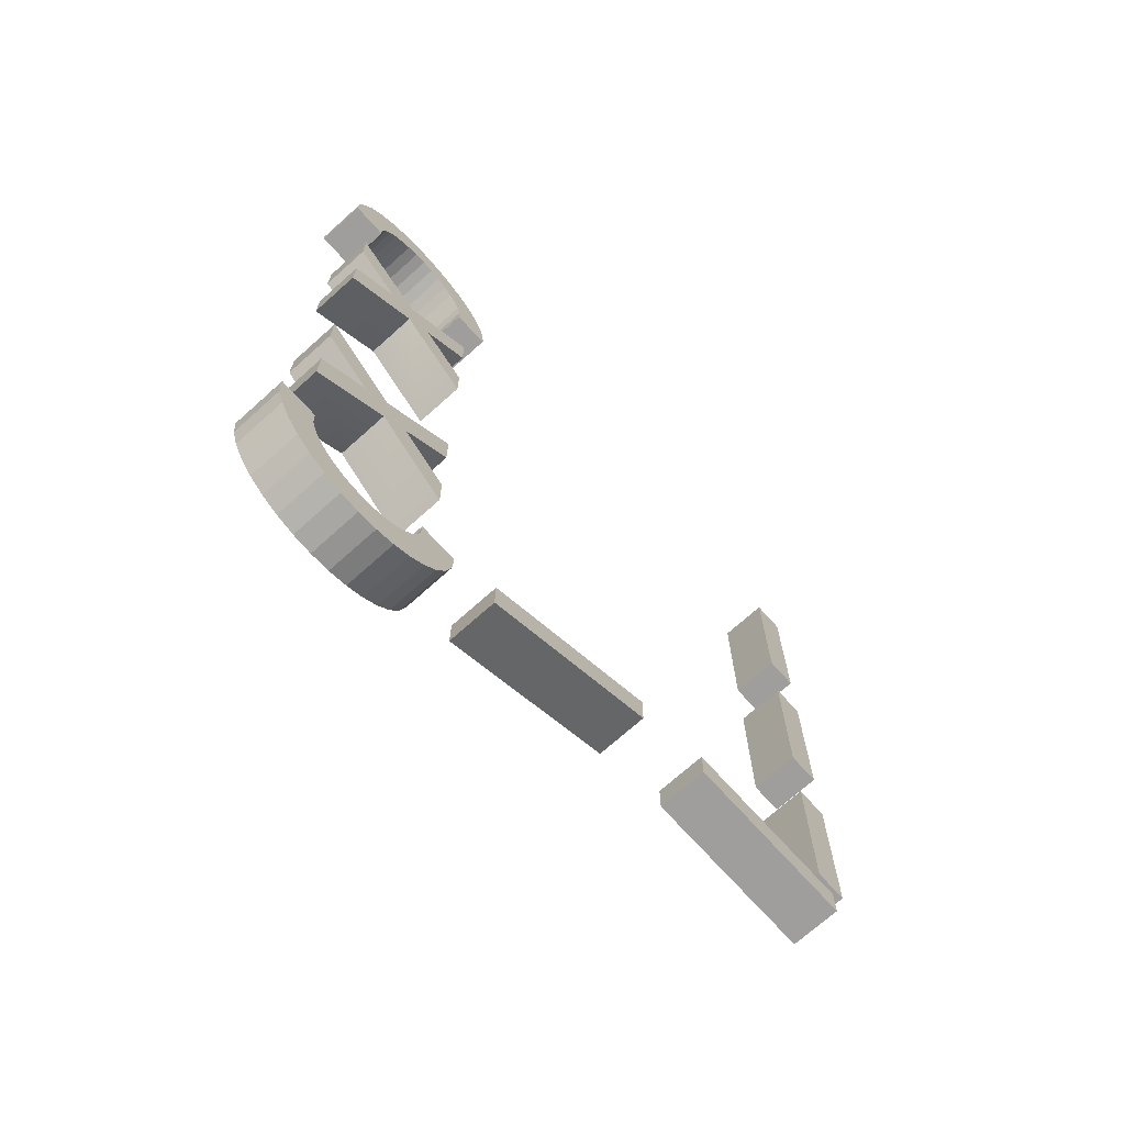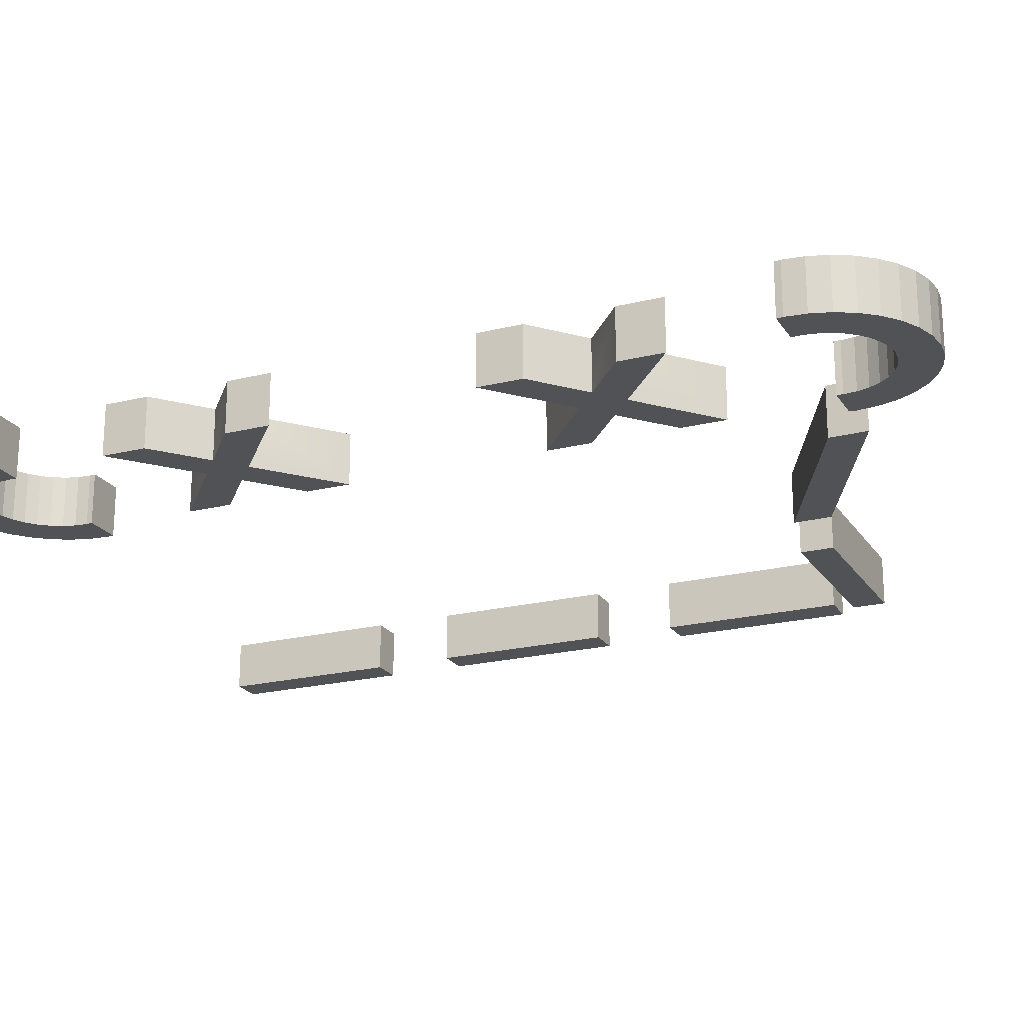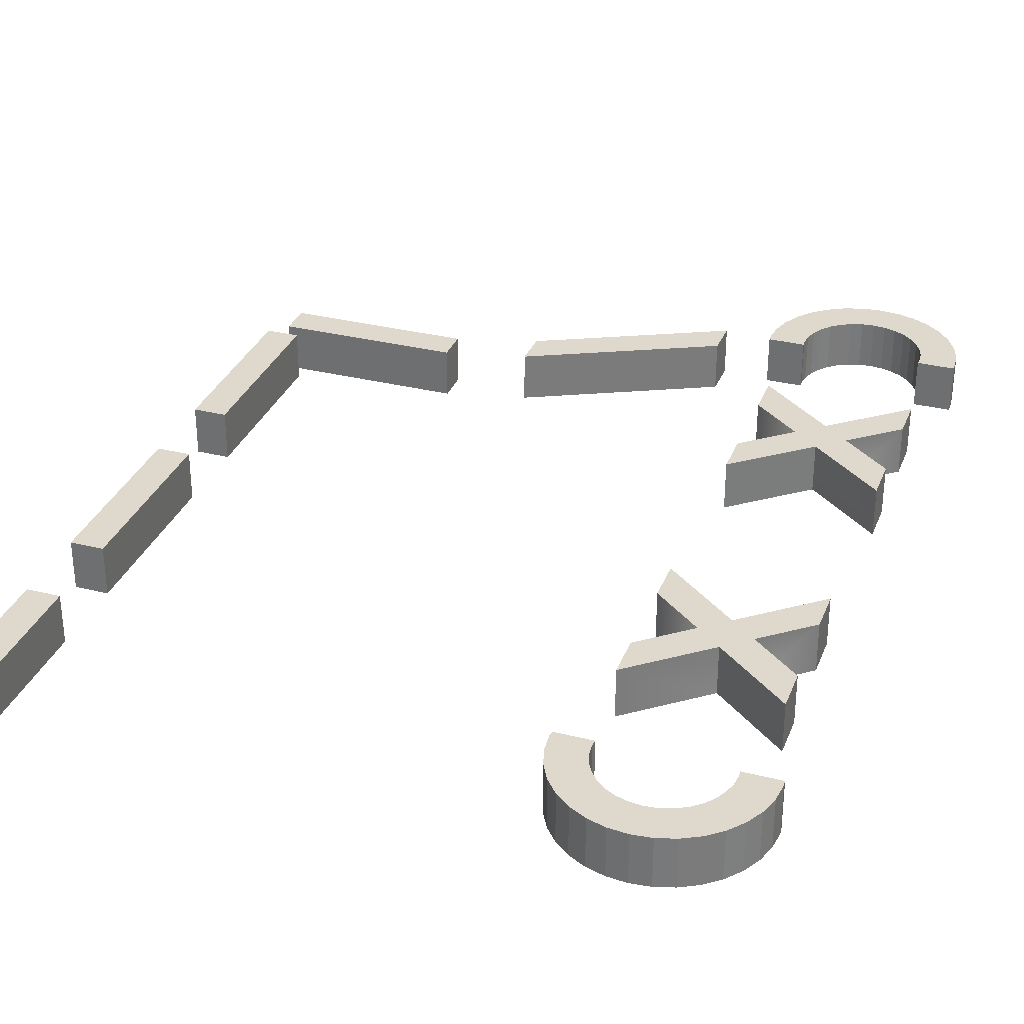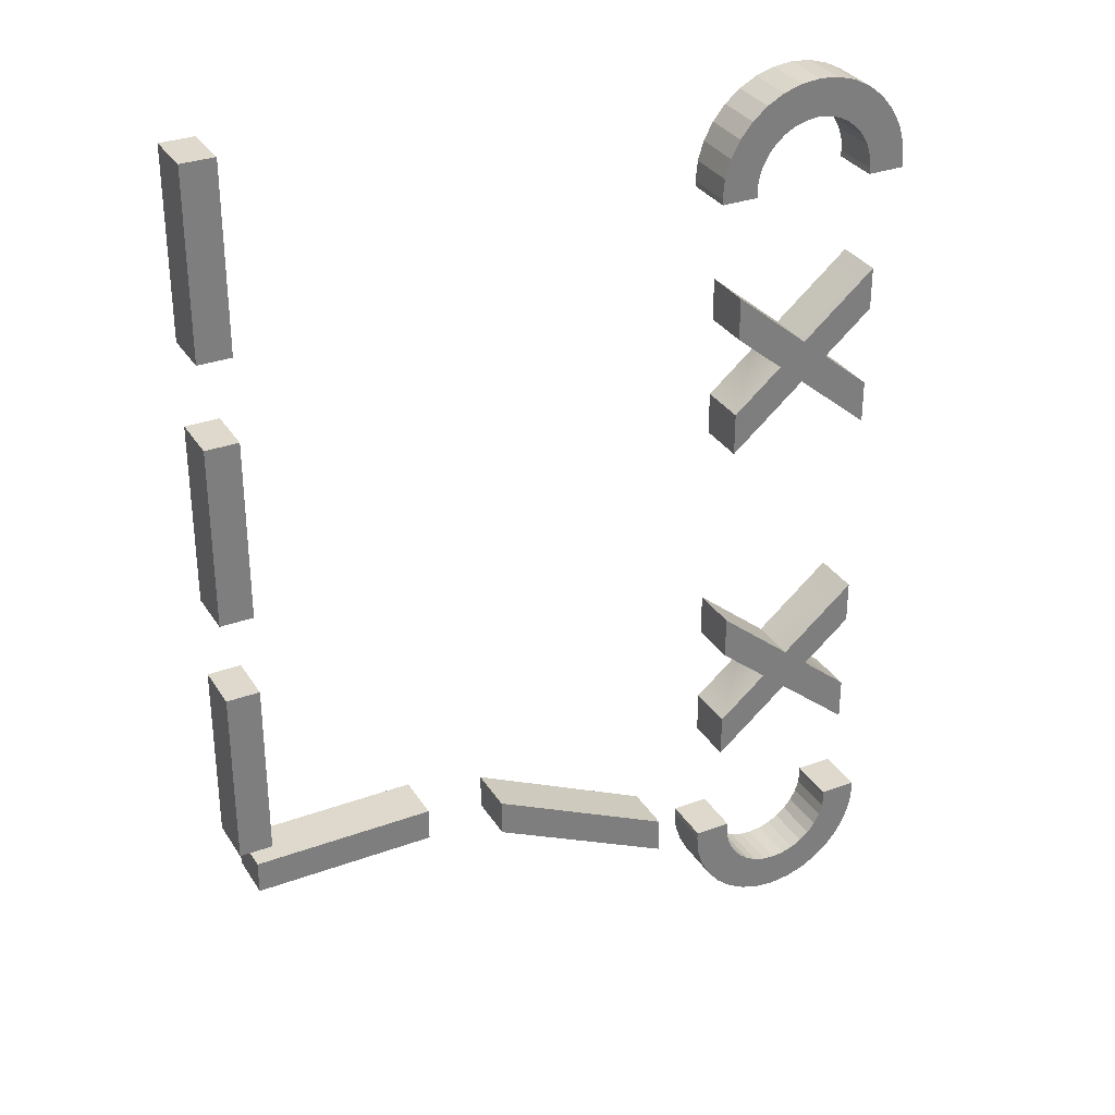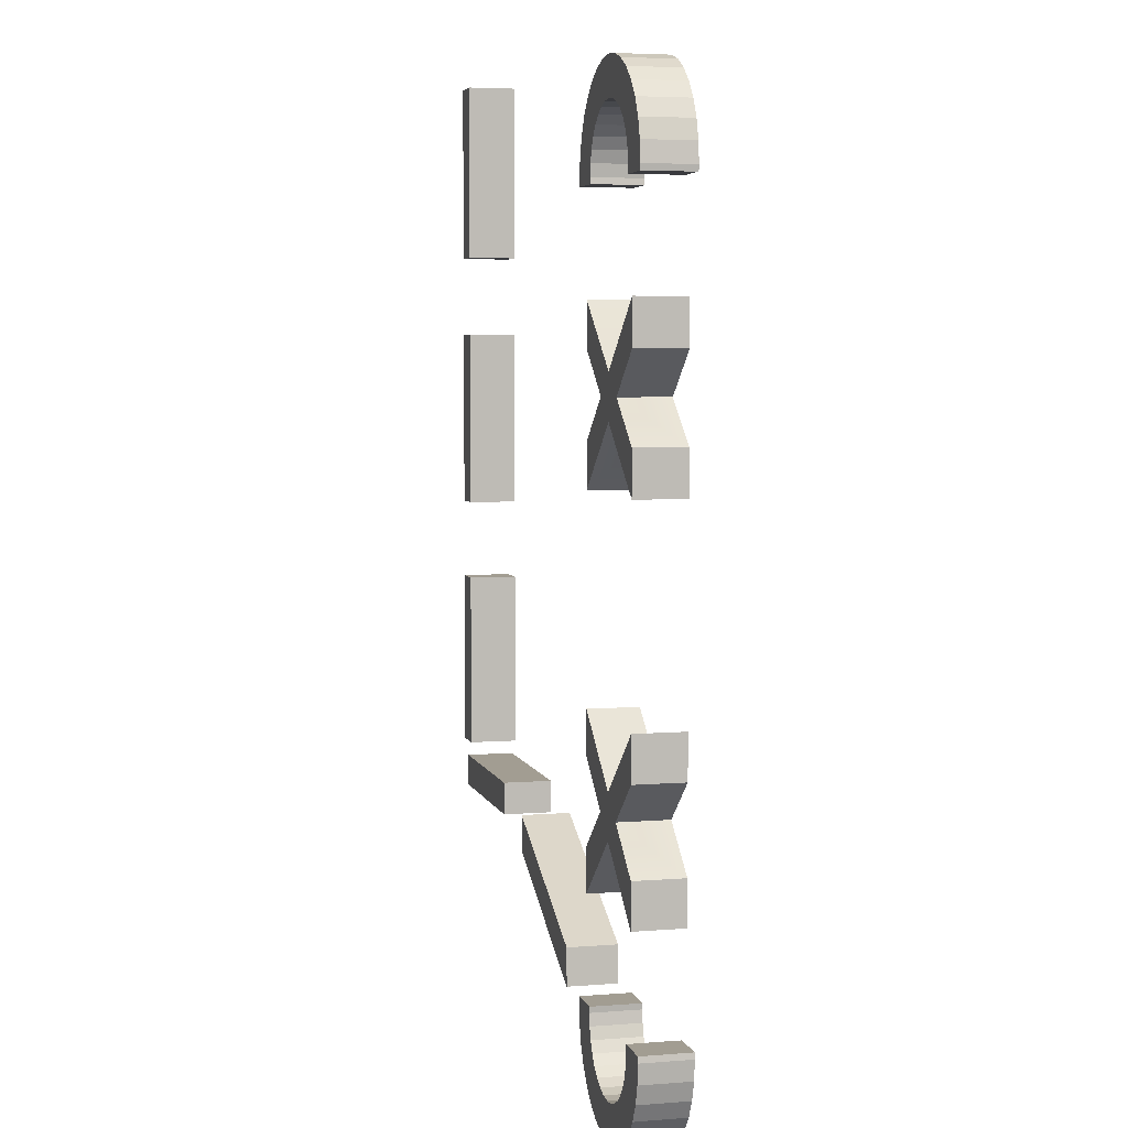
<metadata>
{"format":"obj","ext":"obj","renderer":"f3d","projection":"perspective","resolution":1024,"background":"white","views":[{"elev":-71.1,"azim":131.9,"up":"+Z"},{"elev":-21.2,"azim":114.0,"up":"+Y"},{"elev":32.0,"azim":19.3,"up":"+Y"},{"elev":32.0,"azim":-27.2,"up":"+Z"},{"elev":4.9,"azim":76.0,"up":"+Z"}]}
</metadata>
<code>
v 4.25 0.375 1.48
v 6.5 0.375 3.368
v 6.5 -0.375 3.368
v 5.764 -0.375 2.75
v 5.764 0.375 2.75
v 5.375 0.375 2.424
v 5.375 -0.375 2.424
v 4.25 -0.375 1.48
v 4.25 0.375 2.132
v 6.5 0.375 4.02
v 6.5 -0.375 4.02
v 5.375 -0.375 3.076
v 4.25 -0.375 4.02
v 6.5 -0.375 2.132
v 6.5 0.375 2.132
v 5.375 0.375 3.076
v 4.25 0.375 4.02
v 6.5 0.375 1.48
v 4.25 0.375 3.368
v 4.986 0.375 2.75
v 4.986 -0.375 2.75
v 6.5 -0.375 1.48
v 4.25 -0.375 3.368
v 4.25 -0.375 2.132
v 4.25 0.375 -4.02
v 6.5 0.375 -2.132
v 6.5 -0.375 -2.132
v 5.764 -0.375 -2.75
v 5.764 0.375 -2.75
v 5.375 0.375 -3.076
v 5.375 -0.375 -3.076
v 4.25 -0.375 -4.02
v 4.25 0.375 -3.368
v 6.5 0.375 -1.48
v 6.5 -0.375 -1.48
v 5.375 -0.375 -2.424
v 4.25 -0.375 -1.48
v 6.5 -0.375 -3.368
v 6.5 0.375 -3.368
v 5.375 0.375 -2.424
v 4.25 0.375 -1.48
v 6.5 0.375 -4.02
v 4.25 0.375 -2.132
v 4.986 0.375 -2.75
v 4.986 -0.375 -2.75
v 6.5 -0.375 -4.02
v 4.25 -0.375 -2.132
v 4.25 -0.375 -3.368
f 6 2 5
f 9 10 2
f 11 3 2
f 12 4 3
f 12 14 4
f 6 5 15
f 21 7 23
f 7 21 24
f 20 16 9
f 23 22 14
f 15 14 22
f 16 20 19
f 8 24 9
f 19 23 13
f 30 26 29
f 33 34 26
f 35 27 26
f 36 28 27
f 36 38 28
f 30 29 39
f 45 31 47
f 31 45 48
f 44 40 33
f 47 46 38
f 39 38 46
f 40 44 43
f 32 48 33
f 43 47 37
f 6 8 1
f 3 4 5
f 6 7 8
f 2 3 5
f 2 6 1
f 1 9 2
f 10 11 2
f 11 12 3
f 12 17 13
f 15 5 4
f 12 16 17
f 14 15 4
f 14 12 13
f 18 6 15
f 7 18 22
f 21 19 20
f 7 6 18
f 23 19 21
f 7 22 23
f 8 7 24
f 16 11 10
f 20 24 21
f 16 12 11
f 9 24 20
f 16 10 9
f 13 23 14
f 18 15 22
f 17 16 19
f 1 8 9
f 17 19 13
f 30 32 25
f 27 28 29
f 30 31 32
f 26 27 29
f 26 30 25
f 25 33 26
f 34 35 26
f 35 36 27
f 36 41 37
f 39 29 28
f 36 40 41
f 38 39 28
f 38 36 37
f 42 30 39
f 31 42 46
f 45 43 44
f 31 30 42
f 47 43 45
f 31 46 47
f 32 31 48
f 40 35 34
f 44 48 45
f 40 36 35
f 33 48 44
f 40 34 33
f 37 47 38
f 42 39 46
f 41 40 43
f 25 32 33
f 41 43 37
v -3.875 0.375 -3.125
v -3.875 -0.375 -3.125
v -3.875 -0.375 -0.375
v -3.375 0.375 -3.125
v -3.375 -0.375 -3.125
v -3.375 0.375 -0.375
v -3.375 -0.375 -0.375
v -3.875 0.375 -0.375
f 49 50 51
f 52 53 50
f 54 55 53
f 56 51 55
f 50 53 55
f 52 49 56
f 56 49 51
f 49 52 50
f 52 54 53
f 54 56 55
f 51 50 55
f 54 52 56
v -3.875 0.375 0.875
v -3.875 -0.375 0.875
v -3.875 -0.375 3.625
v -3.375 0.375 0.875
v -3.375 -0.375 0.875
v -3.375 0.375 3.625
v -3.375 -0.375 3.625
v -3.875 0.375 3.625
f 57 58 59
f 60 61 58
f 62 63 61
f 64 59 63
f 58 61 63
f 60 57 64
f 64 57 59
f 57 60 58
f 60 62 61
f 62 64 63
f 59 58 63
f 62 60 64
v -3.875 0.375 4.875
v -3.875 -0.375 4.875
v -3.875 -0.375 7.625
v -3.375 0.375 4.875
v -3.375 -0.375 4.875
v -3.375 0.375 7.625
v -3.375 -0.375 7.625
v -3.875 0.375 7.625
f 65 66 67
f 68 69 66
f 70 71 69
f 72 67 71
f 66 69 71
f 68 65 72
f 72 65 67
f 65 68 66
f 68 70 69
f 70 72 71
f 67 66 71
f 70 68 72
v -0.875 0.375 -3.875
v -0.875 -0.375 -3.875
v -3.625 -0.375 -3.875
v -0.875 0.375 -3.375
v -0.875 -0.375 -3.375
v -3.625 0.375 -3.375
v -3.625 -0.375 -3.375
v -3.625 0.375 -3.875
f 73 74 75
f 76 77 74
f 78 79 77
f 80 75 79
f 74 77 79
f 76 73 80
f 80 73 75
f 73 76 74
f 76 78 77
f 78 80 79
f 75 74 79
f 78 76 80
v 6.866 -0.3799 5.535
v 6.875 -0.3799 5.625
v 6.875 0.3701 5.625
v 6.866 0.3701 5.535
v 6.312 -0.3799 5.625
v 6.294 -0.3799 5.808
v 6.241 -0.3799 5.984
v 6.155 -0.3799 6.146
v 6.038 -0.3799 6.288
v 5.896 -0.3799 6.405
v 5.734 -0.3799 6.491
v 5.558 -0.3799 6.544
v 5.375 -0.3799 6.562
v 5.375 -0.3799 7.125
v 5.668 -0.3799 7.096
v 5.949 -0.3799 7.011
v 6.208 -0.3799 6.872
v 6.436 -0.3799 6.686
v 6.622 -0.3799 6.458
v 6.761 -0.3799 6.199
v 6.846 -0.3799 5.918
v 6.304 -0.3799 5.535
v 6.846 0.3701 5.918
v 6.402 0.3701 5.535
v 6.304 0.3701 5.535
v 6.312 0.3701 5.625
v 6.294 0.3701 5.808
v 6.241 0.3701 5.984
v 6.155 0.3701 6.146
v 6.038 0.3701 6.288
v 5.896 0.3701 6.405
v 5.734 0.3701 6.491
v 5.558 0.3701 6.544
v 5.375 0.3701 6.562
v 3.884 -0.3799 5.535
v 3.875 -0.3799 5.625
v 3.904 -0.3799 5.918
v 3.989 -0.3799 6.199
v 4.128 -0.3799 6.458
v 4.314 -0.3799 6.686
v 4.542 -0.3799 6.872
v 4.801 -0.3799 7.011
v 5.082 -0.3799 7.096
v 5.192 -0.3799 6.544
v 5.016 -0.3799 6.491
v 4.854 -0.3799 6.405
v 4.712 -0.3799 6.288
v 4.595 -0.3799 6.146
v 4.509 -0.3799 5.984
v 4.456 -0.3799 5.808
v 4.438 -0.3799 5.625
v 4.446 -0.3799 5.535
v 5.375 0.3701 7.125
v 5.668 0.3701 7.096
v 5.949 0.3701 7.011
v 6.208 0.3701 6.872
v 6.436 0.3701 6.686
v 6.622 0.3701 6.458
v 6.761 0.3701 6.199
v 5.082 0.3701 7.096
v 4.801 0.3701 7.011
v 4.542 0.3701 6.872
v 4.314 0.3701 6.686
v 4.128 0.3701 6.458
v 3.989 0.3701 6.199
v 3.904 0.3701 5.918
v 3.875 0.3701 5.625
v 4.438 0.3701 5.625
v 4.456 0.3701 5.808
v 4.509 0.3701 5.984
v 4.595 0.3701 6.146
v 4.712 0.3701 6.288
v 4.854 0.3701 6.405
v 5.016 0.3701 6.491
v 5.192 0.3701 6.544
v 3.884 0.3701 5.535
v 4.446 0.3701 5.535
f 84 83 82
f 100 99 88
f 82 83 103
f 104 103 83
f 102 85 106
f 107 106 85
f 108 107 86
f 109 108 87
f 110 109 88
f 111 110 89
f 112 111 90
f 113 112 91
f 114 113 92
f 118 128 119
f 95 134 133
f 96 135 134
f 97 136 135
f 98 137 136
f 99 138 137
f 100 139 138
f 101 103 139
f 113 133 134
f 155 114 93
f 115 116 147
f 117 146 147
f 118 145 146
f 119 144 145
f 120 143 144
f 121 142 143
f 122 141 142
f 123 140 141
f 94 133 140
f 154 155 124
f 153 154 125
f 152 153 126
f 151 152 127
f 150 151 128
f 149 150 129
f 148 149 130
f 157 148 131
f 156 147 148
f 157 132 115
f 102 104 81
f 81 84 82
f 94 93 92
f 85 102 81
f 95 92 91
f 82 85 81
f 96 91 90
f 82 86 85
f 97 90 89
f 82 101 86
f 98 89 88
f 92 95 94
f 90 97 96
f 88 99 98
f 88 87 100
f 101 87 86
f 96 95 91
f 89 98 97
f 100 87 101
f 101 82 103
f 84 104 83
f 105 102 106
f 86 107 85
f 87 108 86
f 88 109 87
f 89 110 88
f 90 111 89
f 91 112 90
f 92 113 91
f 93 114 92
f 131 116 115
f 129 118 117
f 127 120 119
f 126 125 121
f 124 94 123
f 115 132 131
f 124 93 94
f 116 131 130
f 125 124 123
f 117 130 129
f 122 125 123
f 118 129 128
f 122 121 125
f 119 128 127
f 130 117 116
f 127 121 120
f 121 127 126
f 94 95 133
f 95 96 134
f 96 97 135
f 97 98 136
f 98 99 137
f 99 100 138
f 100 101 139
f 107 103 104
f 109 138 139
f 111 136 137
f 113 134 135
f 114 140 133
f 154 142 141
f 152 144 143
f 150 146 145
f 149 148 147
f 104 105 106
f 146 149 147
f 104 106 107
f 146 150 149
f 139 107 108
f 145 151 150
f 139 103 107
f 145 144 151
f 139 108 109
f 144 152 151
f 138 109 110
f 143 153 152
f 137 110 111
f 143 142 153
f 136 111 112
f 142 154 153
f 135 112 113
f 141 155 154
f 137 138 110
f 141 140 155
f 114 155 140
f 112 135 136
f 133 113 114
f 124 155 93
f 156 115 147
f 116 117 147
f 117 118 146
f 118 119 145
f 119 120 144
f 120 121 143
f 121 122 142
f 122 123 141
f 123 94 140
f 125 154 124
f 126 153 125
f 127 152 126
f 128 151 127
f 129 150 128
f 130 149 129
f 131 148 130
f 132 157 131
f 157 156 148
f 156 157 115
f 104 102 105
f 104 84 81
v 6.866 -0.3799 -5.535
v 6.875 -0.3799 -5.625
v 6.875 0.3701 -5.625
v 6.866 0.3701 -5.535
v 6.312 -0.3799 -5.625
v 6.294 -0.3799 -5.808
v 6.241 -0.3799 -5.984
v 6.155 -0.3799 -6.146
v 6.038 -0.3799 -6.288
v 5.896 -0.3799 -6.405
v 5.734 -0.3799 -6.491
v 5.558 -0.3799 -6.544
v 5.375 -0.3799 -6.562
v 5.375 -0.3799 -7.125
v 5.668 -0.3799 -7.096
v 5.949 -0.3799 -7.011
v 6.208 -0.3799 -6.872
v 6.436 -0.3799 -6.686
v 6.622 -0.3799 -6.458
v 6.761 -0.3799 -6.199
v 6.846 -0.3799 -5.918
v 6.304 -0.3799 -5.535
v 6.846 0.3701 -5.918
v 6.402 0.3701 -5.535
v 6.304 0.3701 -5.535
v 6.312 0.3701 -5.625
v 6.294 0.3701 -5.808
v 6.241 0.3701 -5.984
v 6.155 0.3701 -6.146
v 6.038 0.3701 -6.288
v 5.896 0.3701 -6.405
v 5.734 0.3701 -6.491
v 5.558 0.3701 -6.544
v 5.375 0.3701 -6.562
v 3.884 -0.3799 -5.535
v 3.875 -0.3799 -5.625
v 3.904 -0.3799 -5.918
v 3.989 -0.3799 -6.199
v 4.128 -0.3799 -6.458
v 4.314 -0.3799 -6.686
v 4.542 -0.3799 -6.872
v 4.801 -0.3799 -7.011
v 5.082 -0.3799 -7.096
v 5.192 -0.3799 -6.544
v 5.016 -0.3799 -6.491
v 4.854 -0.3799 -6.405
v 4.712 -0.3799 -6.288
v 4.595 -0.3799 -6.146
v 4.509 -0.3799 -5.984
v 4.456 -0.3799 -5.808
v 4.438 -0.3799 -5.625
v 4.446 -0.3799 -5.535
v 5.375 0.3701 -7.125
v 5.668 0.3701 -7.096
v 5.949 0.3701 -7.011
v 6.208 0.3701 -6.872
v 6.436 0.3701 -6.686
v 6.622 0.3701 -6.458
v 6.761 0.3701 -6.199
v 5.082 0.3701 -7.096
v 4.801 0.3701 -7.011
v 4.542 0.3701 -6.872
v 4.314 0.3701 -6.686
v 4.128 0.3701 -6.458
v 3.989 0.3701 -6.199
v 3.904 0.3701 -5.918
v 3.875 0.3701 -5.625
v 4.438 0.3701 -5.625
v 4.456 0.3701 -5.808
v 4.509 0.3701 -5.984
v 4.595 0.3701 -6.146
v 4.712 0.3701 -6.288
v 4.854 0.3701 -6.405
v 5.016 0.3701 -6.491
v 5.192 0.3701 -6.544
v 3.884 0.3701 -5.535
v 4.446 0.3701 -5.535
f 159 160 161
f 165 176 177
f 180 160 159
f 160 180 181
f 183 162 179
f 162 183 184
f 163 184 185
f 164 185 186
f 165 186 187
f 166 187 188
f 167 188 189
f 168 189 190
f 169 190 191
f 205 196 204
f 210 211 172
f 211 212 173
f 212 213 174
f 213 214 175
f 214 215 176
f 215 216 177
f 216 180 178
f 190 210 191
f 170 191 232
f 224 193 192
f 224 223 194
f 223 222 195
f 222 221 196
f 221 220 197
f 220 219 198
f 219 218 199
f 218 217 200
f 217 210 171
f 201 232 231
f 202 231 230
f 203 230 229
f 204 229 228
f 205 228 227
f 206 227 226
f 207 226 225
f 208 225 234
f 225 224 233
f 192 209 234
f 181 179 158
f 158 159 161
f 158 179 162
f 162 159 158
f 164 177 178
f 166 175 176
f 167 173 174
f 169 171 172
f 159 162 163
f 169 170 171
f 178 163 164
f 168 169 172
f 177 164 165
f 173 168 172
f 176 165 166
f 173 167 168
f 166 174 175
f 163 178 159
f 174 166 167
f 178 180 159
f 161 160 181
f 182 183 179
f 163 162 184
f 164 163 185
f 165 164 186
f 166 165 187
f 167 166 188
f 168 167 189
f 169 168 190
f 170 169 191
f 208 209 192
f 171 170 201
f 193 208 192
f 200 201 202
f 193 207 208
f 199 202 203
f 194 195 207
f 198 203 204
f 207 195 206
f 207 193 194
f 205 195 196
f 204 197 198
f 202 199 200
f 200 171 201
f 195 205 206
f 204 196 197
f 198 199 203
f 171 210 172
f 172 211 173
f 173 212 174
f 174 213 175
f 175 214 176
f 176 215 177
f 177 216 178
f 183 182 181
f 224 225 226
f 184 183 181
f 223 226 227
f 180 184 181
f 222 227 228
f 185 184 180
f 221 228 229
f 216 185 180
f 220 229 230
f 216 186 185
f 223 224 226
f 216 215 186
f 219 230 231
f 186 215 187
f 222 223 227
f 215 214 187
f 218 231 232
f 187 214 188
f 221 222 228
f 214 213 188
f 217 232 191
f 188 213 189
f 212 189 213
f 190 212 211
f 191 210 217
f 231 218 219
f 229 220 221
f 212 190 189
f 219 220 230
f 232 217 218
f 210 190 211
f 201 170 232
f 233 224 192
f 193 224 194
f 194 223 195
f 195 222 196
f 196 221 197
f 197 220 198
f 198 219 199
f 199 218 200
f 200 217 171
f 202 201 231
f 203 202 230
f 204 203 229
f 205 204 228
f 206 205 227
f 207 206 226
f 208 207 225
f 209 208 234
f 234 225 233
f 233 192 234
f 179 181 182
f 181 158 161
v 0.3429 -0.375 -3.661
v 0.3429 0.375 -3.661
v 3.149 -0.375 -5.029
v 3.149 0.375 -5.029
v 0.3512 -0.375 -4.221
v 0.3512 0.375 -4.221
v 3.157 -0.375 -5.589
v 3.157 0.375 -5.589
f 235 237 238
f 237 241 242
f 241 239 240
f 239 235 236
f 239 241 237
f 240 236 238
f 236 235 238
f 238 237 242
f 242 241 240
f 240 239 236
f 235 239 237
f 242 240 238

</code>
